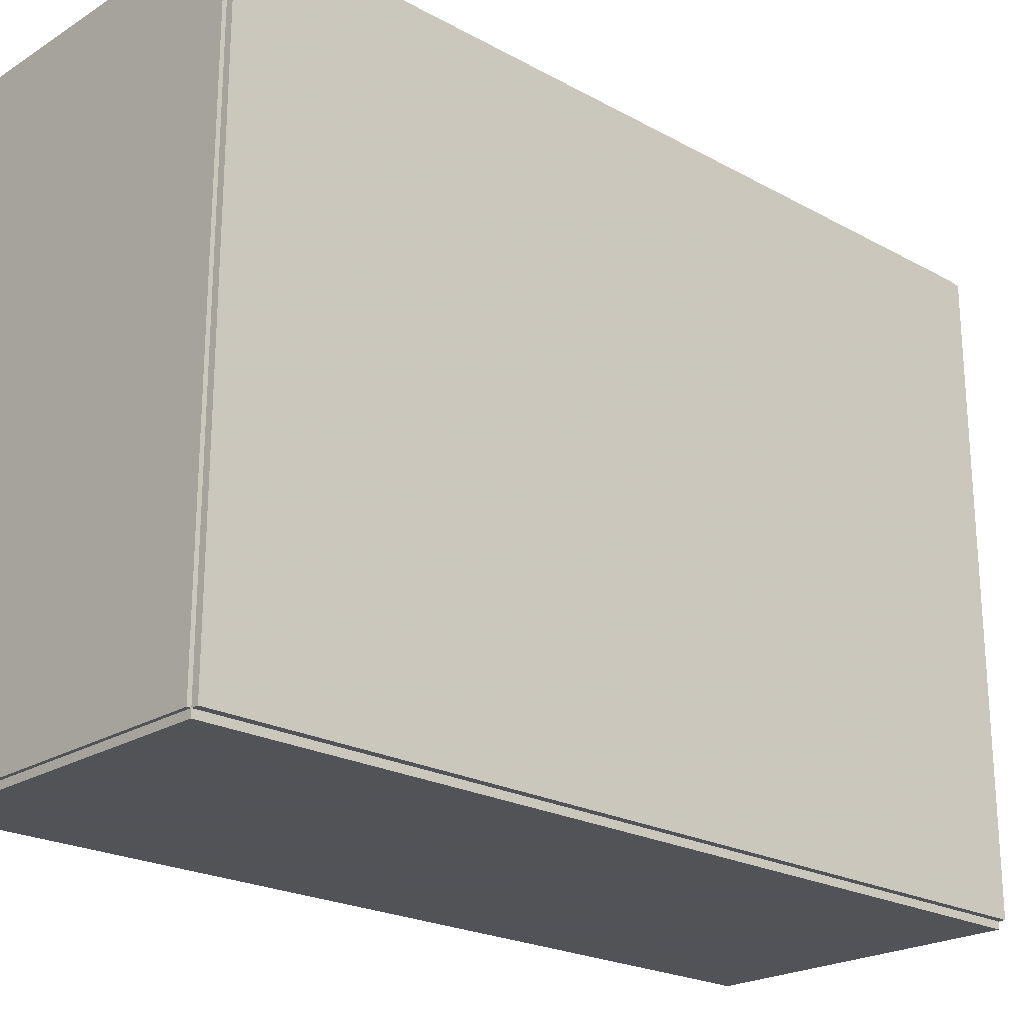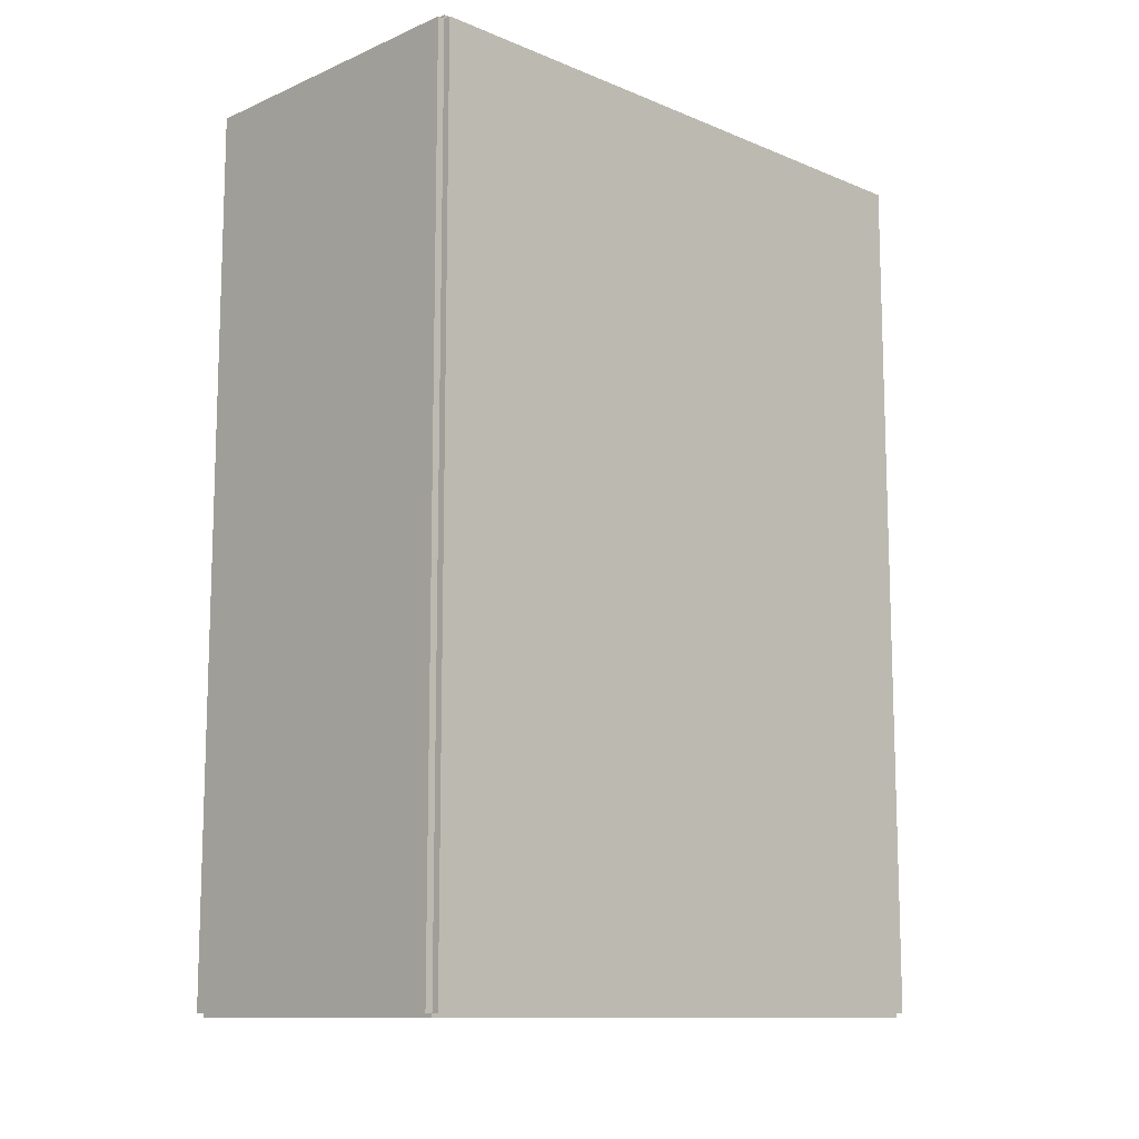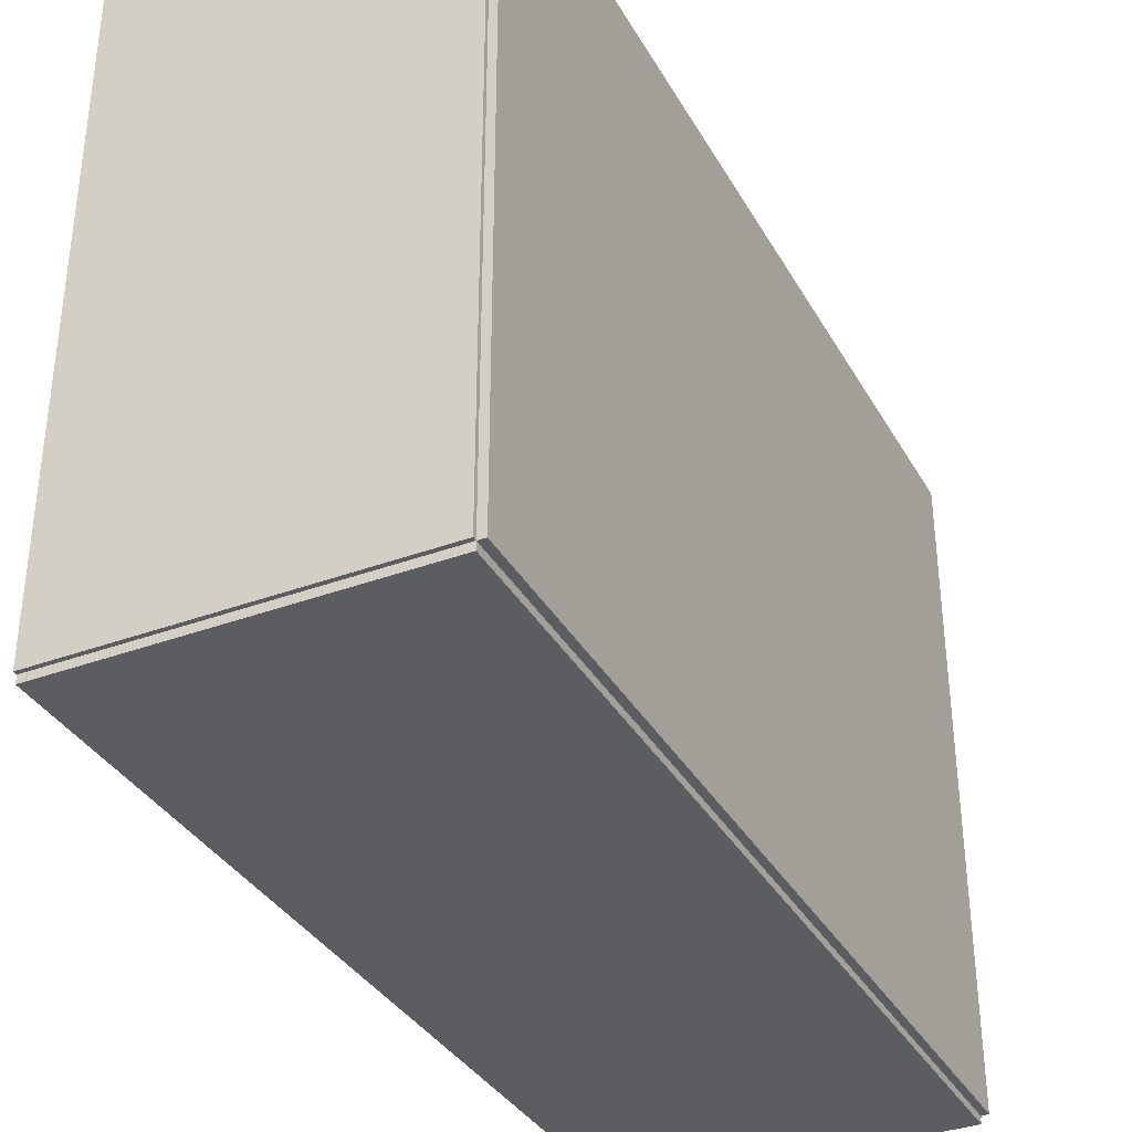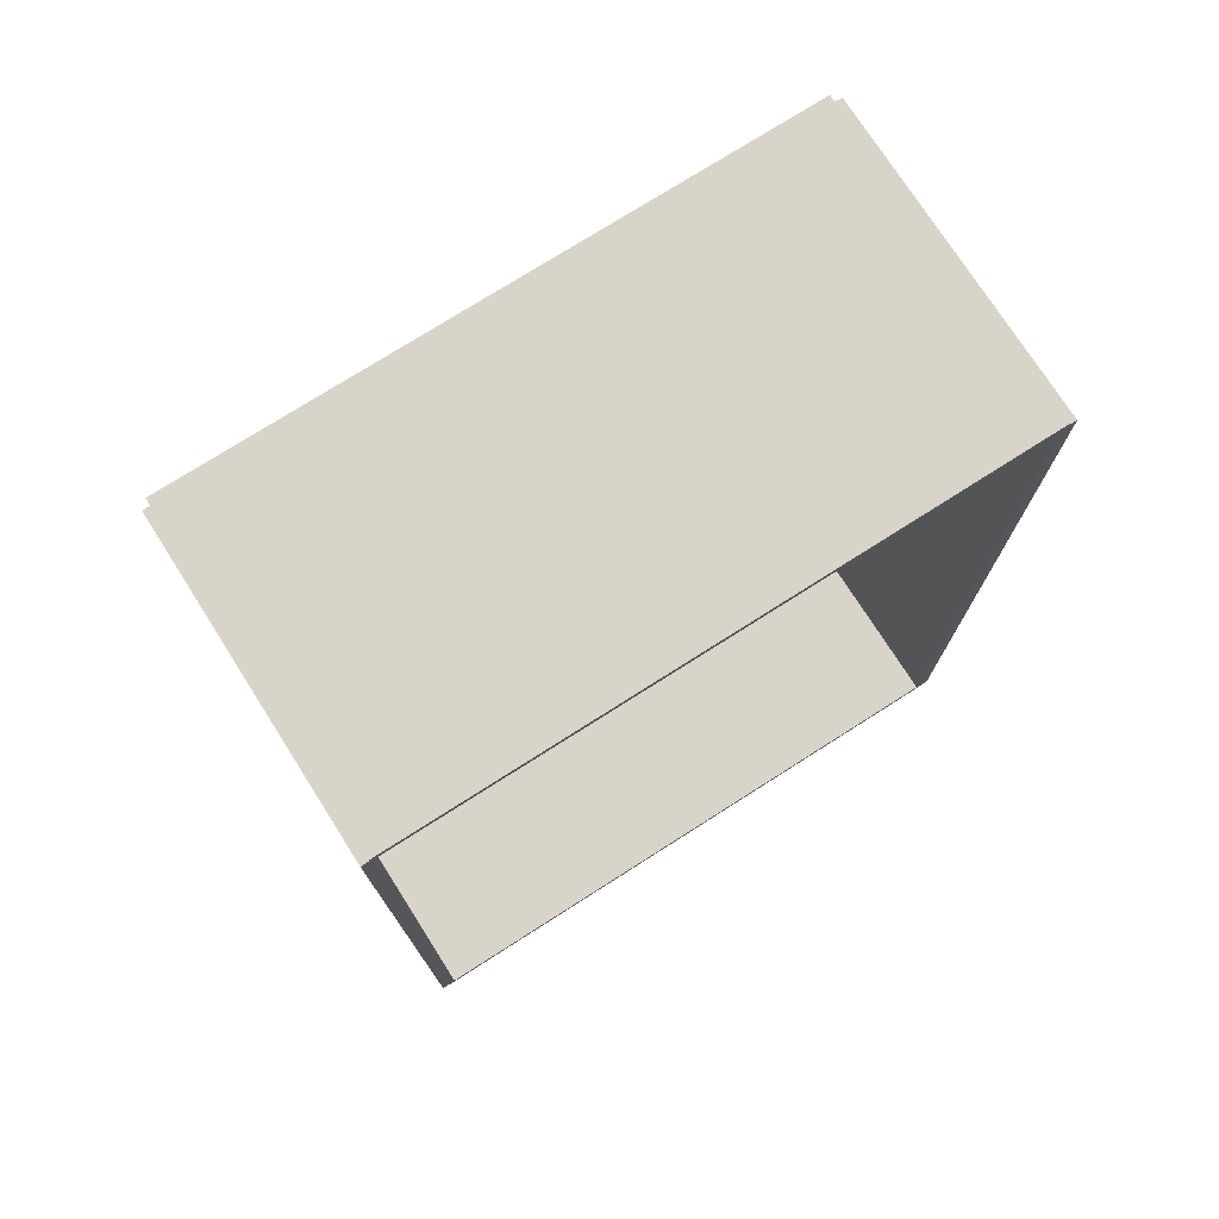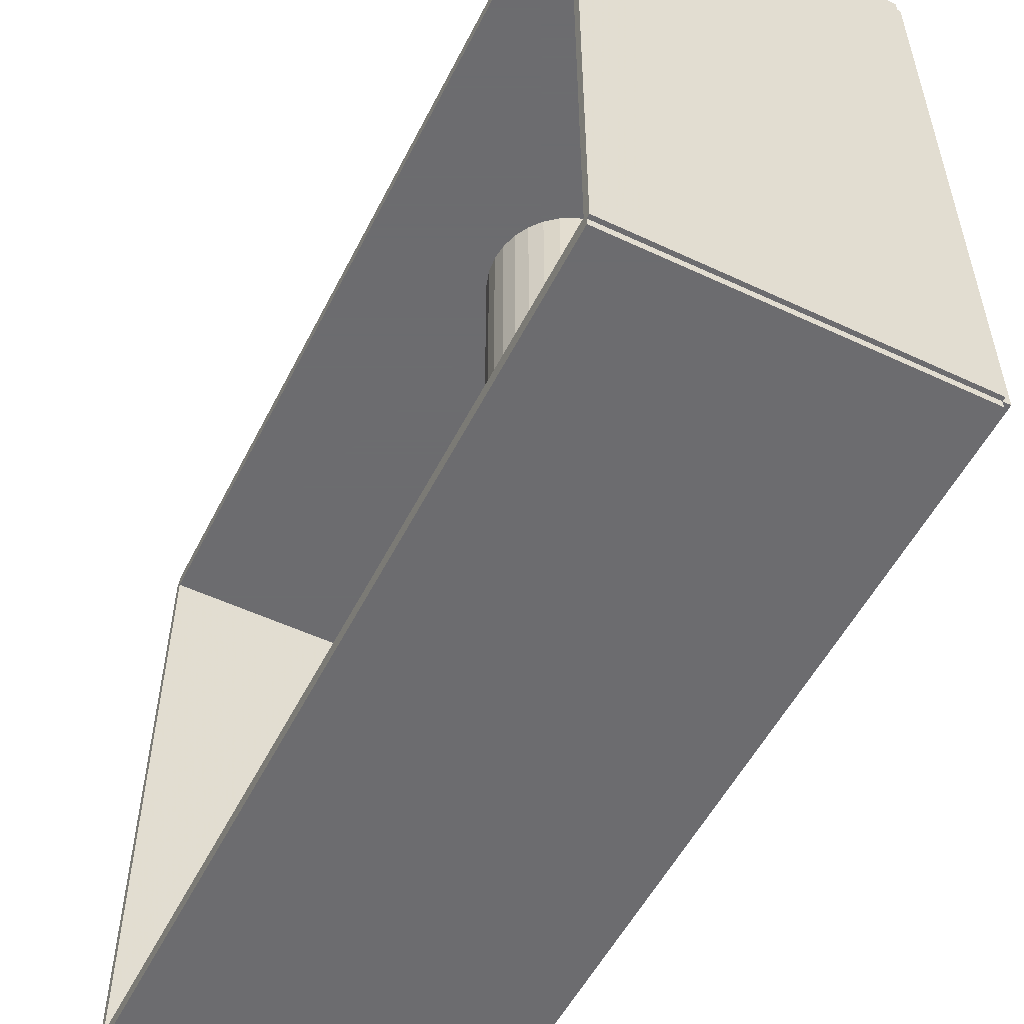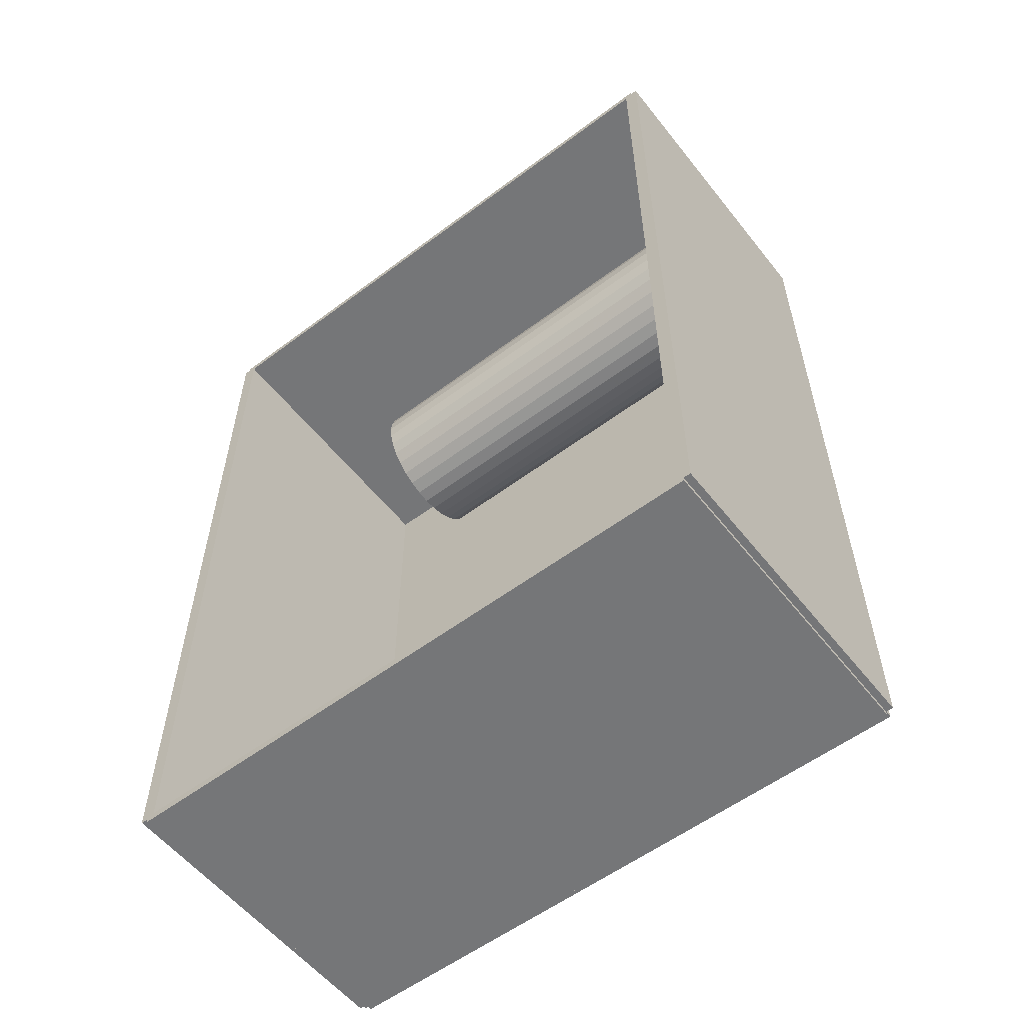
<metadata>
{"format":"obj","ext":"obj","renderer":"f3d","projection":"perspective","resolution":1024,"background":"white","views":[{"elev":-22.5,"azim":-133.2,"up":"+Z"},{"elev":-11.5,"azim":-134.5,"up":"+Y"},{"elev":-35.5,"azim":-153.9,"up":"+Z"},{"elev":75.1,"azim":57.5,"up":"+Y"},{"elev":-53.8,"azim":153.5,"up":"+Z"},{"elev":-56.8,"azim":128.0,"up":"+Y"}]}
</metadata>
<code>
v -0.07235 -0.1976 -0.003274
v -0.07235 -0.1976 0.003274
v -0.07235 0.1976 -0.003274
v -0.07235 0.1976 0.003274
v 0.07235 -0.1976 -0.003274
v 0.07235 -0.1976 0.003274
v 0.07235 0.1976 -0.003274
v 0.07235 0.1976 0.003274
v -0.06907 -0.1976 0
v -0.07562 -0.1976 0
v -0.06907 0.1976 0
v -0.07562 0.1976 0
v -0.06907 -0.1976 0.2812
v -0.07562 -0.1976 0.2812
v -0.06907 0.1976 0.2812
v -0.07562 0.1976 0.2812
v -0.07235 0.1958 0.2812
v -0.07235 0.1993 0.2812
v -0.07235 0.1958 0
v -0.07235 0.1993 0
v 0.07235 0.1958 0.2812
v 0.07235 0.1993 0.2812
v 0.07235 0.1958 0
v 0.07235 0.1993 0
v -0.07235 -0.1958 0
v -0.07235 -0.1993 0
v -0.07235 -0.1958 0.2812
v -0.07235 -0.1993 0.2812
v 0.07235 -0.1958 0
v 0.07235 -0.1993 0
v 0.07235 -0.1958 0.2812
v 0.07235 -0.1993 0.2812
v -0.07235 -0.1976 0.278
v -0.07235 -0.1976 0.2845
v -0.07235 0.1976 0.278
v -0.07235 0.1976 0.2845
v 0.07235 -0.1976 0.278
v 0.07235 -0.1976 0.2845
v 0.07235 0.1976 0.278
v 0.07235 0.1976 0.2845
v 0.01033 0.07322 0.006547
v 0.04219 0.07322 0.006547
v 0.04219 0.07322 0.09752
v 0.01033 0.07322 0.09752
v 0.04158 0.07944 0.006547
v 0.04158 0.07944 0.09752
v 0.03977 0.08541 0.006547
v 0.03977 0.08541 0.09752
v 0.03683 0.09092 0.006547
v 0.03683 0.09092 0.09752
v 0.03286 0.09575 0.006547
v 0.03286 0.09575 0.09752
v 0.02803 0.09971 0.006547
v 0.02803 0.09971 0.09752
v 0.02253 0.1027 0.006547
v 0.02253 0.1027 0.09752
v 0.01655 0.1045 0.006547
v 0.01655 0.1045 0.09752
v 0.01033 0.1051 0.006547
v 0.01033 0.1051 0.09752
v 0.004117 0.1045 0.006547
v 0.004117 0.1045 0.09752
v -0.00186 0.1027 0.006547
v -0.00186 0.1027 0.09752
v -0.007369 0.09971 0.006547
v -0.007369 0.09971 0.09752
v -0.0122 0.09575 0.006547
v -0.0122 0.09575 0.09752
v -0.01616 0.09092 0.006547
v -0.01616 0.09092 0.09752
v -0.0191 0.08541 0.006547
v -0.0191 0.08541 0.09752
v -0.02092 0.07944 0.006547
v -0.02092 0.07944 0.09752
v -0.02153 0.07322 0.006547
v -0.02153 0.07322 0.09752
v -0.02092 0.06701 0.006547
v -0.02092 0.06701 0.09752
v -0.0191 0.06103 0.006547
v -0.0191 0.06103 0.09752
v -0.01616 0.05552 0.006547
v -0.01616 0.05552 0.09752
v -0.0122 0.05069 0.006547
v -0.0122 0.05069 0.09752
v -0.007369 0.04673 0.006547
v -0.007369 0.04673 0.09752
v -0.00186 0.04378 0.006547
v -0.00186 0.04378 0.09752
v 0.004117 0.04197 0.006547
v 0.004117 0.04197 0.09752
v 0.01033 0.04136 0.006547
v 0.01033 0.04136 0.09752
v 0.01655 0.04197 0.006547
v 0.01655 0.04197 0.09752
v 0.02253 0.04378 0.006547
v 0.02253 0.04378 0.09752
v 0.02803 0.04673 0.006547
v 0.02803 0.04673 0.09752
v 0.03286 0.05069 0.006547
v 0.03286 0.05069 0.09752
v 0.03683 0.05552 0.006547
v 0.03683 0.05552 0.09752
v 0.03977 0.06103 0.006547
v 0.03977 0.06103 0.09752
v 0.04158 0.06701 0.006547
v 0.04158 0.06701 0.09752
v 0.01033 0.07322 0.09752
v 0.04219 0.07322 0.09752
v 0.04219 0.07322 0.1885
v 0.01033 0.07322 0.1885
v 0.04158 0.07944 0.09752
v 0.04158 0.07944 0.1885
v 0.03977 0.08541 0.09752
v 0.03977 0.08541 0.1885
v 0.03683 0.09092 0.09752
v 0.03683 0.09092 0.1885
v 0.03286 0.09575 0.09752
v 0.03286 0.09575 0.1885
v 0.02803 0.09971 0.09752
v 0.02803 0.09971 0.1885
v 0.02253 0.1027 0.09752
v 0.02253 0.1027 0.1885
v 0.01655 0.1045 0.09752
v 0.01655 0.1045 0.1885
v 0.01033 0.1051 0.09752
v 0.01033 0.1051 0.1885
v 0.004117 0.1045 0.09752
v 0.004117 0.1045 0.1885
v -0.00186 0.1027 0.09752
v -0.00186 0.1027 0.1885
v -0.007369 0.09971 0.09752
v -0.007369 0.09971 0.1885
v -0.0122 0.09575 0.09752
v -0.0122 0.09575 0.1885
v -0.01616 0.09092 0.09752
v -0.01616 0.09092 0.1885
v -0.0191 0.08541 0.09752
v -0.0191 0.08541 0.1885
v -0.02092 0.07944 0.09752
v -0.02092 0.07944 0.1885
v -0.02153 0.07322 0.09752
v -0.02153 0.07322 0.1885
v -0.02092 0.06701 0.09752
v -0.02092 0.06701 0.1885
v -0.0191 0.06103 0.09752
v -0.0191 0.06103 0.1885
v -0.01616 0.05552 0.09752
v -0.01616 0.05552 0.1885
v -0.0122 0.05069 0.09752
v -0.0122 0.05069 0.1885
v -0.007369 0.04673 0.09752
v -0.007369 0.04673 0.1885
v -0.00186 0.04378 0.09752
v -0.00186 0.04378 0.1885
v 0.004117 0.04197 0.09752
v 0.004117 0.04197 0.1885
v 0.01033 0.04136 0.09752
v 0.01033 0.04136 0.1885
v 0.01655 0.04197 0.09752
v 0.01655 0.04197 0.1885
v 0.02253 0.04378 0.09752
v 0.02253 0.04378 0.1885
v 0.02803 0.04673 0.09752
v 0.02803 0.04673 0.1885
v 0.03286 0.05069 0.09752
v 0.03286 0.05069 0.1885
v 0.03683 0.05552 0.09752
v 0.03683 0.05552 0.1885
v 0.03977 0.06103 0.09752
v 0.03977 0.06103 0.1885
v 0.04158 0.06701 0.09752
v 0.04158 0.06701 0.1885
f 2 4 1
f 5 2 1
f 1 4 3
f 3 5 1
f 2 8 4
f 6 2 5
f 6 8 2
f 4 8 3
f 7 5 3
f 3 8 7
f 7 6 5
f 8 6 7
f 10 12 9
f 13 10 9
f 9 12 11
f 11 13 9
f 10 16 12
f 14 10 13
f 14 16 10
f 12 16 11
f 15 13 11
f 11 16 15
f 15 14 13
f 16 14 15
f 18 20 17
f 21 18 17
f 17 20 19
f 19 21 17
f 18 24 20
f 22 18 21
f 22 24 18
f 20 24 19
f 23 21 19
f 19 24 23
f 23 22 21
f 24 22 23
f 26 28 25
f 29 26 25
f 25 28 27
f 27 29 25
f 26 32 28
f 30 26 29
f 30 32 26
f 28 32 27
f 31 29 27
f 27 32 31
f 31 30 29
f 32 30 31
f 34 36 33
f 37 34 33
f 33 36 35
f 35 37 33
f 34 40 36
f 38 34 37
f 38 40 34
f 36 40 35
f 39 37 35
f 35 40 39
f 39 38 37
f 40 38 39
f 42 41 45
f 42 45 43
f 43 45 46
f 43 46 44
f 45 41 47
f 45 47 46
f 46 47 48
f 46 48 44
f 47 41 49
f 47 49 48
f 48 49 50
f 48 50 44
f 49 41 51
f 49 51 50
f 50 51 52
f 50 52 44
f 51 41 53
f 51 53 52
f 52 53 54
f 52 54 44
f 53 41 55
f 53 55 54
f 54 55 56
f 54 56 44
f 55 41 57
f 55 57 56
f 56 57 58
f 56 58 44
f 57 41 59
f 57 59 58
f 58 59 60
f 58 60 44
f 59 41 61
f 59 61 60
f 60 61 62
f 60 62 44
f 61 41 63
f 61 63 62
f 62 63 64
f 62 64 44
f 63 41 65
f 63 65 64
f 64 65 66
f 64 66 44
f 65 41 67
f 65 67 66
f 66 67 68
f 66 68 44
f 67 41 69
f 67 69 68
f 68 69 70
f 68 70 44
f 69 41 71
f 69 71 70
f 70 71 72
f 70 72 44
f 71 41 73
f 71 73 72
f 72 73 74
f 72 74 44
f 73 41 75
f 73 75 74
f 74 75 76
f 74 76 44
f 75 41 77
f 75 77 76
f 76 77 78
f 76 78 44
f 77 41 79
f 77 79 78
f 78 79 80
f 78 80 44
f 79 41 81
f 79 81 80
f 80 81 82
f 80 82 44
f 81 41 83
f 81 83 82
f 82 83 84
f 82 84 44
f 83 41 85
f 83 85 84
f 84 85 86
f 84 86 44
f 85 41 87
f 85 87 86
f 86 87 88
f 86 88 44
f 87 41 89
f 87 89 88
f 88 89 90
f 88 90 44
f 89 41 91
f 89 91 90
f 90 91 92
f 90 92 44
f 91 41 93
f 91 93 92
f 92 93 94
f 92 94 44
f 93 41 95
f 93 95 94
f 94 95 96
f 94 96 44
f 95 41 97
f 95 97 96
f 96 97 98
f 96 98 44
f 97 41 99
f 97 99 98
f 98 99 100
f 98 100 44
f 99 41 101
f 99 101 100
f 100 101 102
f 100 102 44
f 101 41 103
f 101 103 102
f 102 103 104
f 102 104 44
f 103 41 105
f 103 105 104
f 104 105 106
f 104 106 44
f 105 41 42
f 105 42 106
f 106 42 43
f 106 43 44
f 108 107 111
f 108 111 109
f 109 111 112
f 109 112 110
f 111 107 113
f 111 113 112
f 112 113 114
f 112 114 110
f 113 107 115
f 113 115 114
f 114 115 116
f 114 116 110
f 115 107 117
f 115 117 116
f 116 117 118
f 116 118 110
f 117 107 119
f 117 119 118
f 118 119 120
f 118 120 110
f 119 107 121
f 119 121 120
f 120 121 122
f 120 122 110
f 121 107 123
f 121 123 122
f 122 123 124
f 122 124 110
f 123 107 125
f 123 125 124
f 124 125 126
f 124 126 110
f 125 107 127
f 125 127 126
f 126 127 128
f 126 128 110
f 127 107 129
f 127 129 128
f 128 129 130
f 128 130 110
f 129 107 131
f 129 131 130
f 130 131 132
f 130 132 110
f 131 107 133
f 131 133 132
f 132 133 134
f 132 134 110
f 133 107 135
f 133 135 134
f 134 135 136
f 134 136 110
f 135 107 137
f 135 137 136
f 136 137 138
f 136 138 110
f 137 107 139
f 137 139 138
f 138 139 140
f 138 140 110
f 139 107 141
f 139 141 140
f 140 141 142
f 140 142 110
f 141 107 143
f 141 143 142
f 142 143 144
f 142 144 110
f 143 107 145
f 143 145 144
f 144 145 146
f 144 146 110
f 145 107 147
f 145 147 146
f 146 147 148
f 146 148 110
f 147 107 149
f 147 149 148
f 148 149 150
f 148 150 110
f 149 107 151
f 149 151 150
f 150 151 152
f 150 152 110
f 151 107 153
f 151 153 152
f 152 153 154
f 152 154 110
f 153 107 155
f 153 155 154
f 154 155 156
f 154 156 110
f 155 107 157
f 155 157 156
f 156 157 158
f 156 158 110
f 157 107 159
f 157 159 158
f 158 159 160
f 158 160 110
f 159 107 161
f 159 161 160
f 160 161 162
f 160 162 110
f 161 107 163
f 161 163 162
f 162 163 164
f 162 164 110
f 163 107 165
f 163 165 164
f 164 165 166
f 164 166 110
f 165 107 167
f 165 167 166
f 166 167 168
f 166 168 110
f 167 107 169
f 167 169 168
f 168 169 170
f 168 170 110
f 169 107 171
f 169 171 170
f 170 171 172
f 170 172 110
f 171 107 108
f 171 108 172
f 172 108 109
f 172 109 110

</code>
